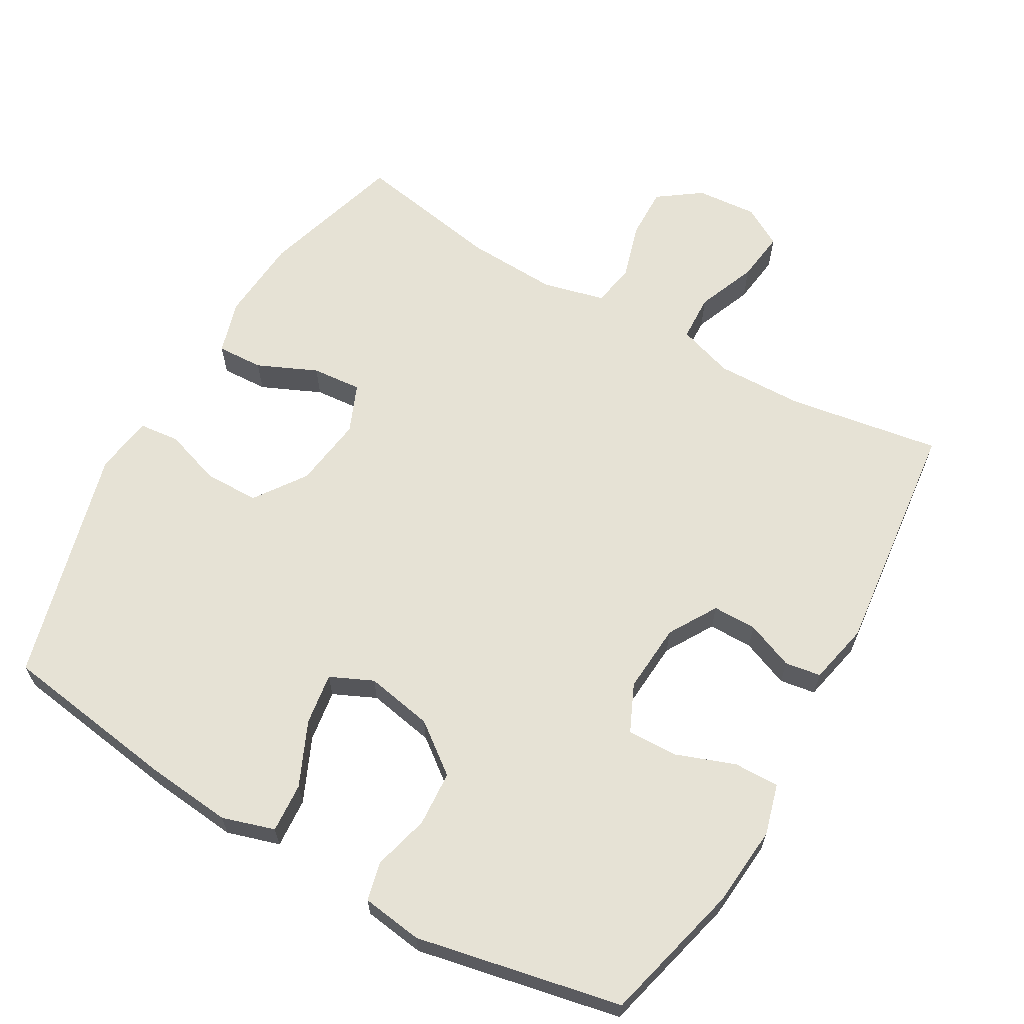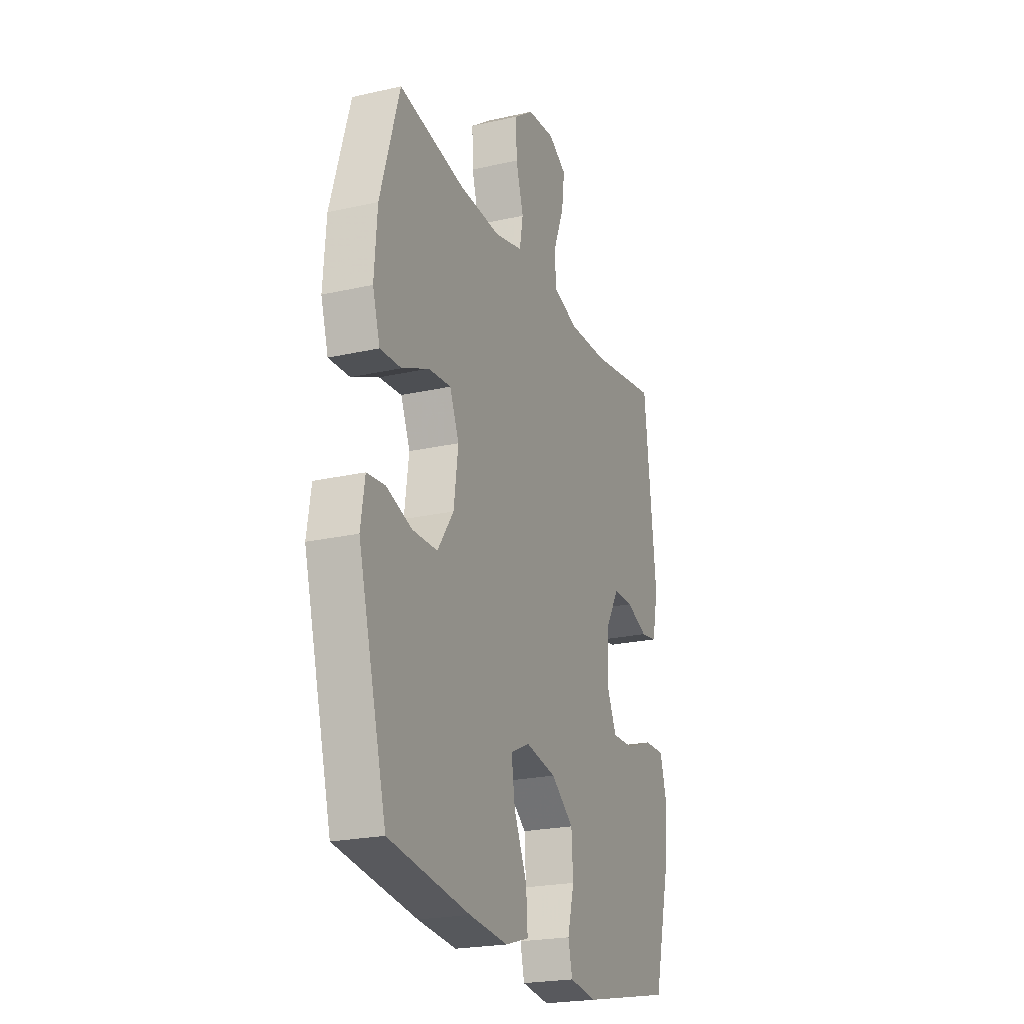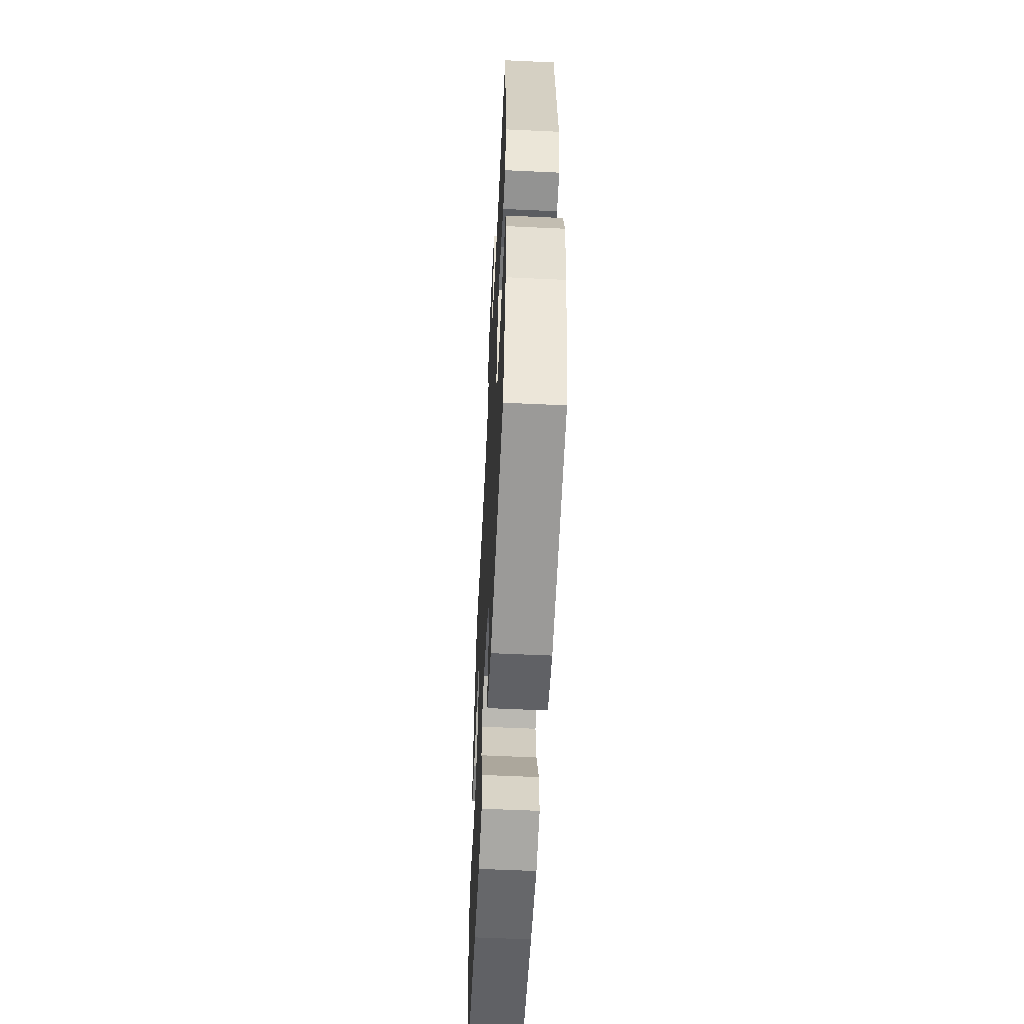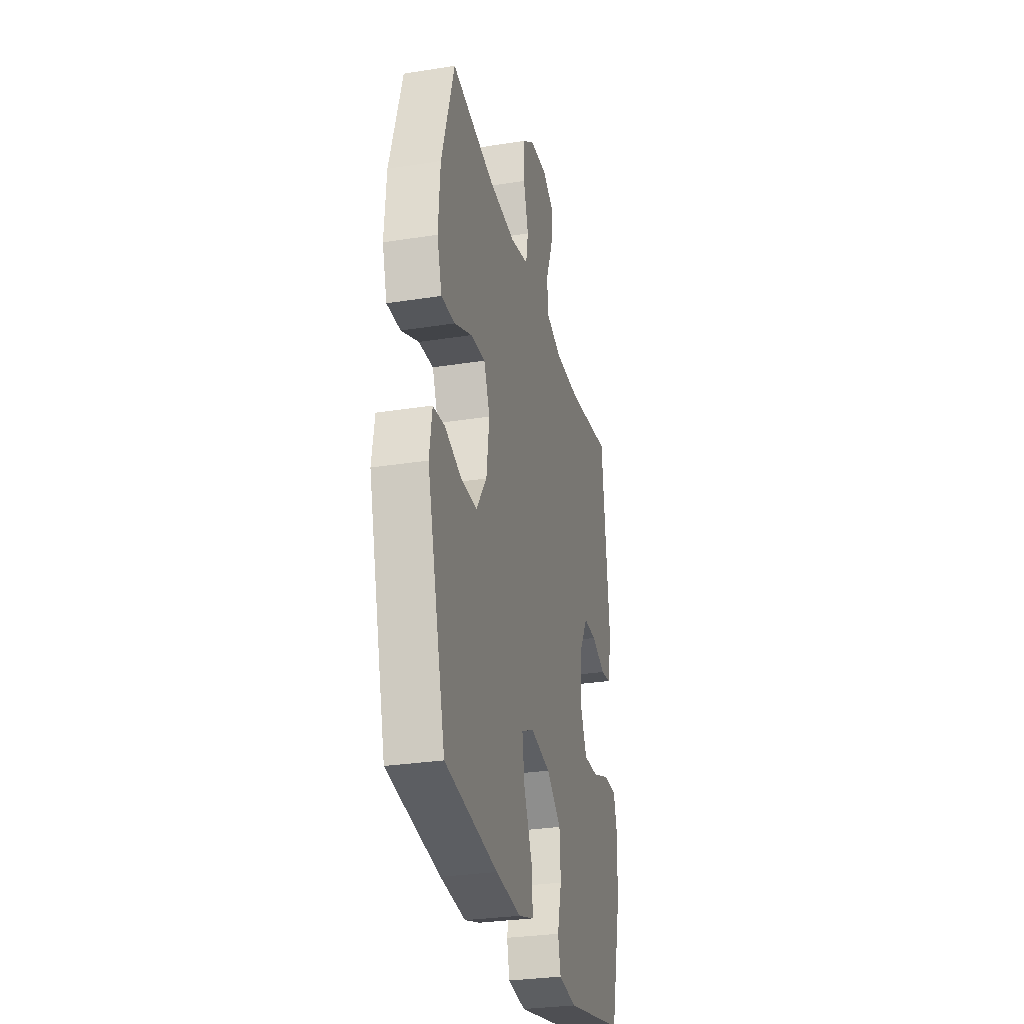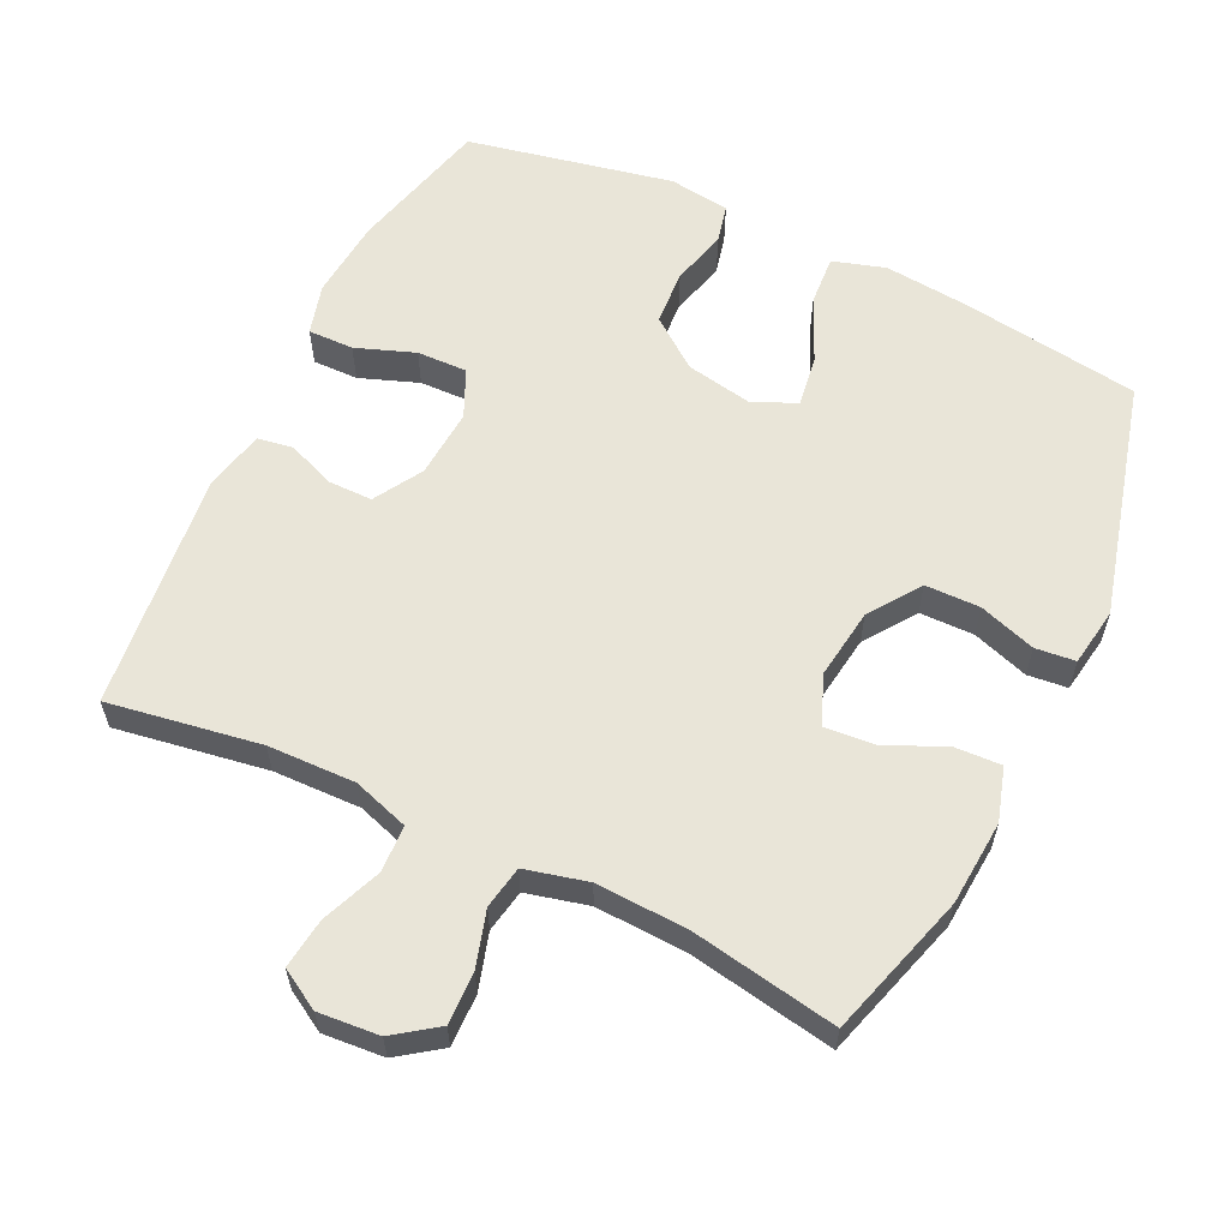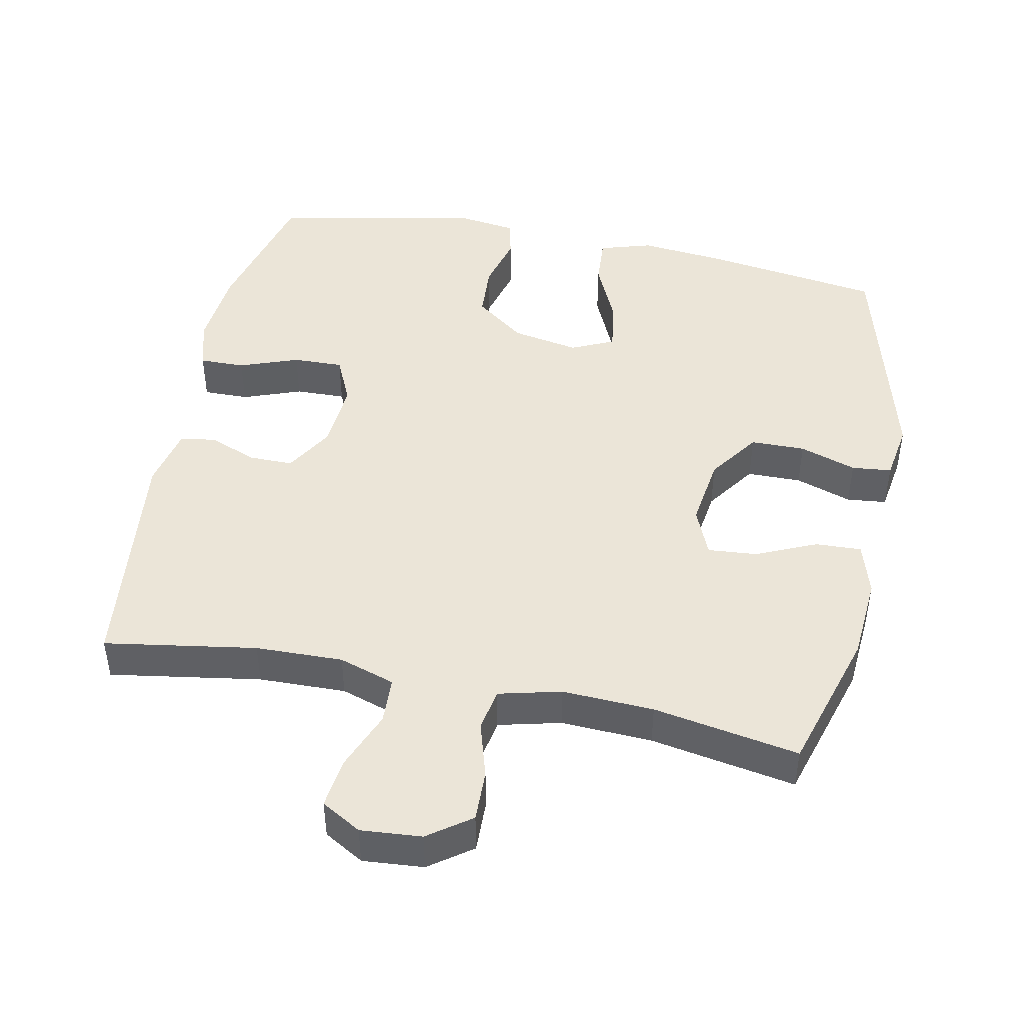
<metadata>
{"format":"obj","ext":"obj","renderer":"f3d","projection":"perspective","resolution":1024,"background":"white","views":[{"elev":64.0,"azim":-150.1,"up":"+Y"},{"elev":-22.5,"azim":111.4,"up":"+Z"},{"elev":-57.7,"azim":-92.8,"up":"+Z"},{"elev":-29.6,"azim":103.1,"up":"+Z"},{"elev":59.7,"azim":25.6,"up":"+Y"},{"elev":45.8,"azim":11.5,"up":"+Y"}]}
</metadata>
<code>
v 0.5 0.07 0.5
v 0.561 0.07 0.295
v 0.57 0.07 0.174
v 0.547 0.07 0.098
v 0.481 0.07 0.101
v 0.396 0.07 0.139
v 0.325 0.07 0.145
v 0.296 0.07 0.076
v 0.31 0.07 -0.026
v 0.361 0.07 -0.099
v 0.439 0.07 -0.1
v 0.52 0.07 -0.073
v 0.577 0.07 -0.079
v 0.59 0.07 -0.162
v 0.5 0.07 -0.5
v 0.245 0.07 -0.537
v 0.123 0.07 -0.549
v 0.048 0.07 -0.526
v 0.053 0.07 -0.455
v 0.094 0.07 -0.364
v 0.105 0.07 -0.29
v 0.044 0.07 -0.262
v -0.052 0.07 -0.28
v -0.123 0.07 -0.334
v -0.128 0.07 -0.413
v -0.107 0.07 -0.493
v -0.12 0.07 -0.548
v -0.207 0.07 -0.56
v -0.5 0.07 -0.5
v -0.551 0.07 -0.298
v -0.561 0.07 -0.183
v -0.541 0.07 -0.111
v -0.476 0.07 -0.112
v -0.392 0.07 -0.143
v -0.32 0.07 -0.145
v -0.289 0.07 -0.077
v -0.296 0.07 0.022
v -0.337 0.07 0.091
v -0.4 0.07 0.091
v -0.468 0.07 0.064
v -0.519 0.07 0.072
v -0.538 0.07 0.16
v -0.5 0.07 0.5
v -0.283 0.07 0.465
v -0.158 0.07 0.462
v -0.078 0.07 0.488
v -0.075 0.07 0.555
v -0.109 0.07 0.64
v -0.118 0.07 0.712
v -0.061 0.07 0.745
v 0.026 0.07 0.738
v 0.087 0.07 0.694
v 0.085 0.07 0.62
v 0.061 0.07 0.54
v 0.072 0.07 0.479
v 0.161 0.07 0.457
v 0.292 0.07 0.463
v 0.5 0 0.5
v 0.561 0 0.295
v 0.57 0 0.174
v 0.547 0 0.098
v 0.481 0 0.101
v 0.396 0 0.139
v 0.325 0 0.145
v 0.296 0 0.076
v 0.31 0 -0.026
v 0.361 0 -0.099
v 0.439 0 -0.1
v 0.52 0 -0.073
v 0.577 0 -0.079
v 0.59 0 -0.162
v 0.5 0 -0.5
v 0.245 0 -0.537
v 0.123 0 -0.549
v 0.048 0 -0.526
v 0.053 0 -0.455
v 0.094 0 -0.364
v 0.105 0 -0.29
v 0.044 0 -0.262
v -0.052 0 -0.28
v -0.123 0 -0.334
v -0.128 0 -0.413
v -0.107 0 -0.493
v -0.12 0 -0.548
v -0.207 0 -0.56
v -0.5 0 -0.5
v -0.551 0 -0.298
v -0.561 0 -0.183
v -0.541 0 -0.111
v -0.476 0 -0.112
v -0.392 0 -0.143
v -0.32 0 -0.145
v -0.289 0 -0.077
v -0.296 0 0.022
v -0.337 0 0.091
v -0.4 0 0.091
v -0.468 0 0.064
v -0.519 0 0.072
v -0.538 0 0.16
v -0.5 0 0.5
v -0.283 0 0.465
v -0.158 0 0.462
v -0.078 0 0.488
v -0.075 0 0.555
v -0.109 0 0.64
v -0.118 0 0.712
v -0.061 0 0.745
v 0.026 0 0.738
v 0.087 0 0.694
v 0.085 0 0.62
v 0.061 0 0.54
v 0.072 0 0.479
v 0.161 0 0.457
v 0.292 0 0.463
f 51 52 53 54
f 49 50 51 54
f 47 48 49 54
f 46 47 54 55
f 45 46 55 56
f 41 42 43 44
f 39 40 41 44
f 38 39 44 45
f 37 38 45 56
f 31 32 33 34
f 31 34 35
f 30 31 35
f 29 30 35
f 28 29 35
f 25 26 27 28
f 24 25 28 35
f 23 24 35 36
f 17 18 19 20
f 17 20 21
f 16 17 21
f 15 16 21
f 14 15 21
f 11 12 13 14
f 10 11 14 21
f 9 10 21 22
f 3 4 5 6
f 3 6 7
f 57 1 2 3
f 57 3 7
f 56 57 7 8
f 23 36 37 56
f 22 23 56
f 8 9 22 56
f 111 110 109 108
f 111 108 107 106
f 111 106 105 104
f 112 111 104 103
f 113 112 103 102
f 101 100 99 98
f 101 98 97 96
f 102 101 96 95
f 113 102 95 94
f 91 90 89 88
f 92 91 88
f 92 88 87
f 92 87 86
f 92 86 85
f 85 84 83 82
f 92 85 82 81
f 93 92 81 80
f 77 76 75 74
f 78 77 74
f 78 74 73
f 78 73 72
f 78 72 71
f 71 70 69 68
f 78 71 68 67
f 79 78 67 66
f 63 62 61 60
f 64 63 60
f 60 59 58 114
f 64 60 114
f 65 64 114 113
f 113 94 93 80
f 113 80 79
f 113 79 66 65
f 1 58 59 2
f 2 59 60 3
f 3 60 61 4
f 4 61 62 5
f 5 62 63 6
f 6 63 64 7
f 7 64 65 8
f 8 65 66 9
f 9 66 67 10
f 10 67 68 11
f 11 68 69 12
f 12 69 70 13
f 13 70 71 14
f 14 71 72 15
f 15 72 73 16
f 16 73 74 17
f 17 74 75 18
f 18 75 76 19
f 19 76 77 20
f 20 77 78 21
f 21 78 79 22
f 22 79 80 23
f 23 80 81 24
f 24 81 82 25
f 25 82 83 26
f 26 83 84 27
f 27 84 85 28
f 28 85 86 29
f 29 86 87 30
f 30 87 88 31
f 31 88 89 32
f 32 89 90 33
f 33 90 91 34
f 34 91 92 35
f 35 92 93 36
f 36 93 94 37
f 37 94 95 38
f 38 95 96 39
f 39 96 97 40
f 40 97 98 41
f 41 98 99 42
f 42 99 100 43
f 43 100 101 44
f 44 101 102 45
f 45 102 103 46
f 46 103 104 47
f 47 104 105 48
f 48 105 106 49
f 49 106 107 50
f 50 107 108 51
f 51 108 109 52
f 52 109 110 53
f 53 110 111 54
f 54 111 112 55
f 55 112 113 56
f 56 113 114 57
f 57 114 58 1

</code>
